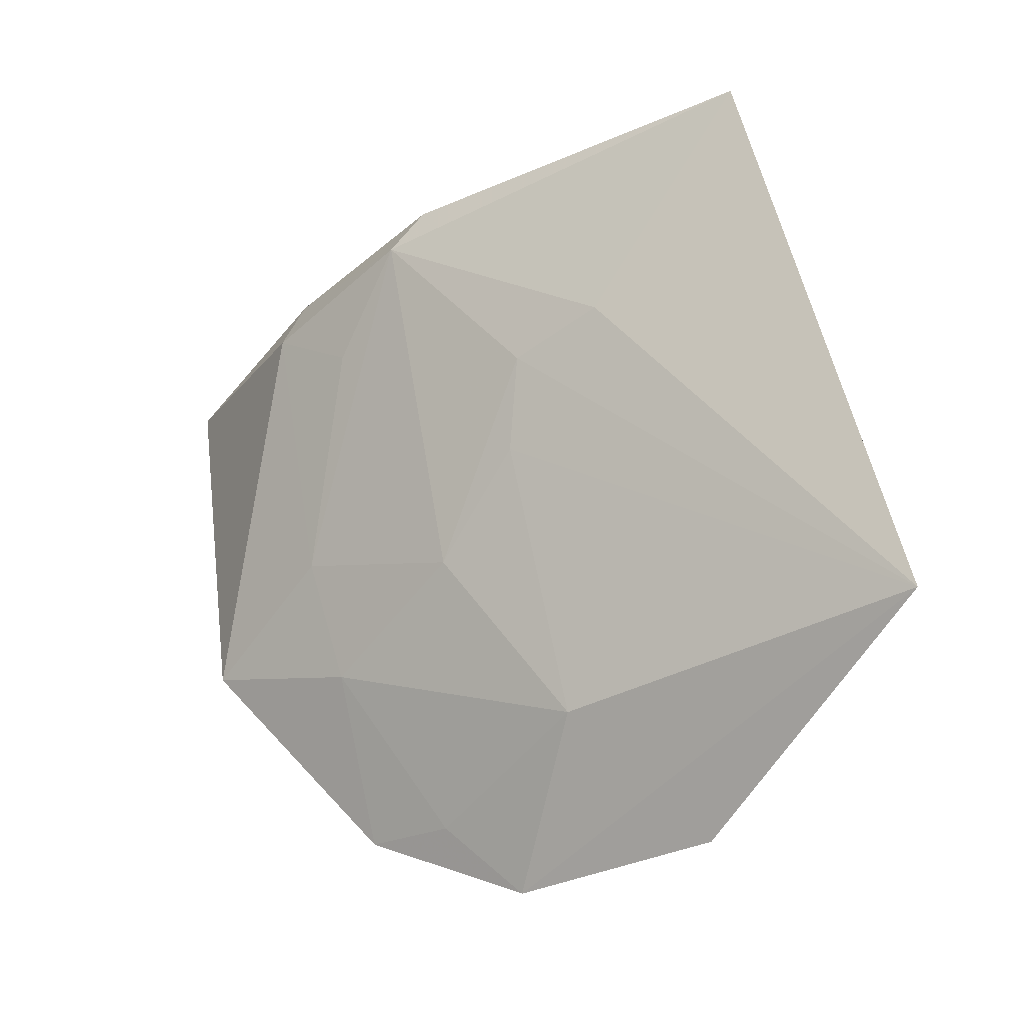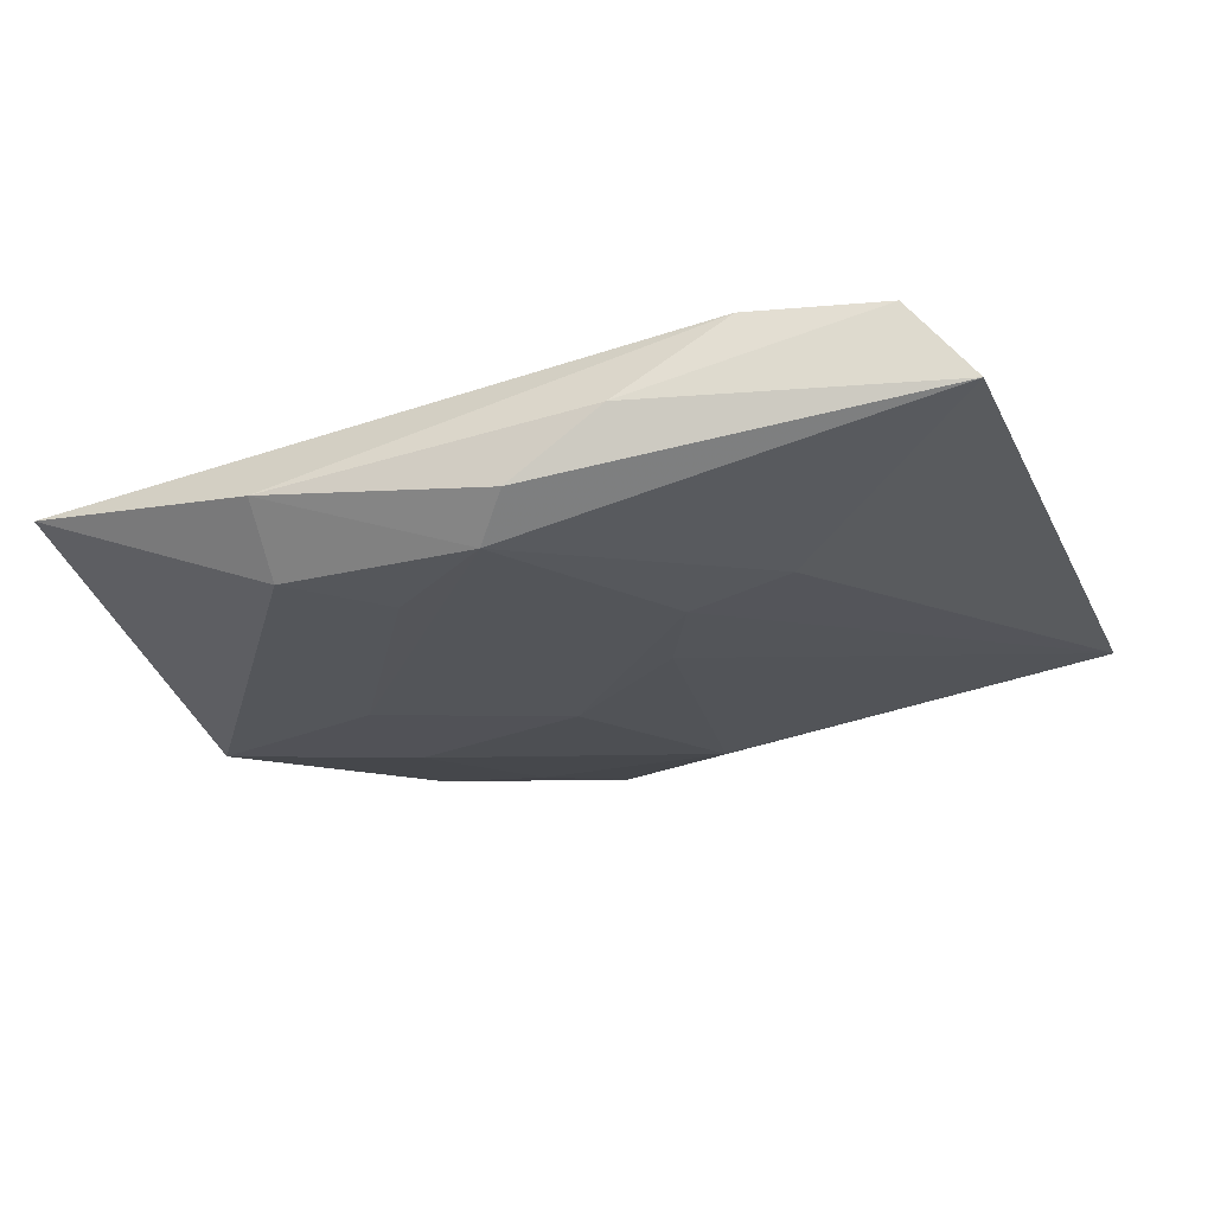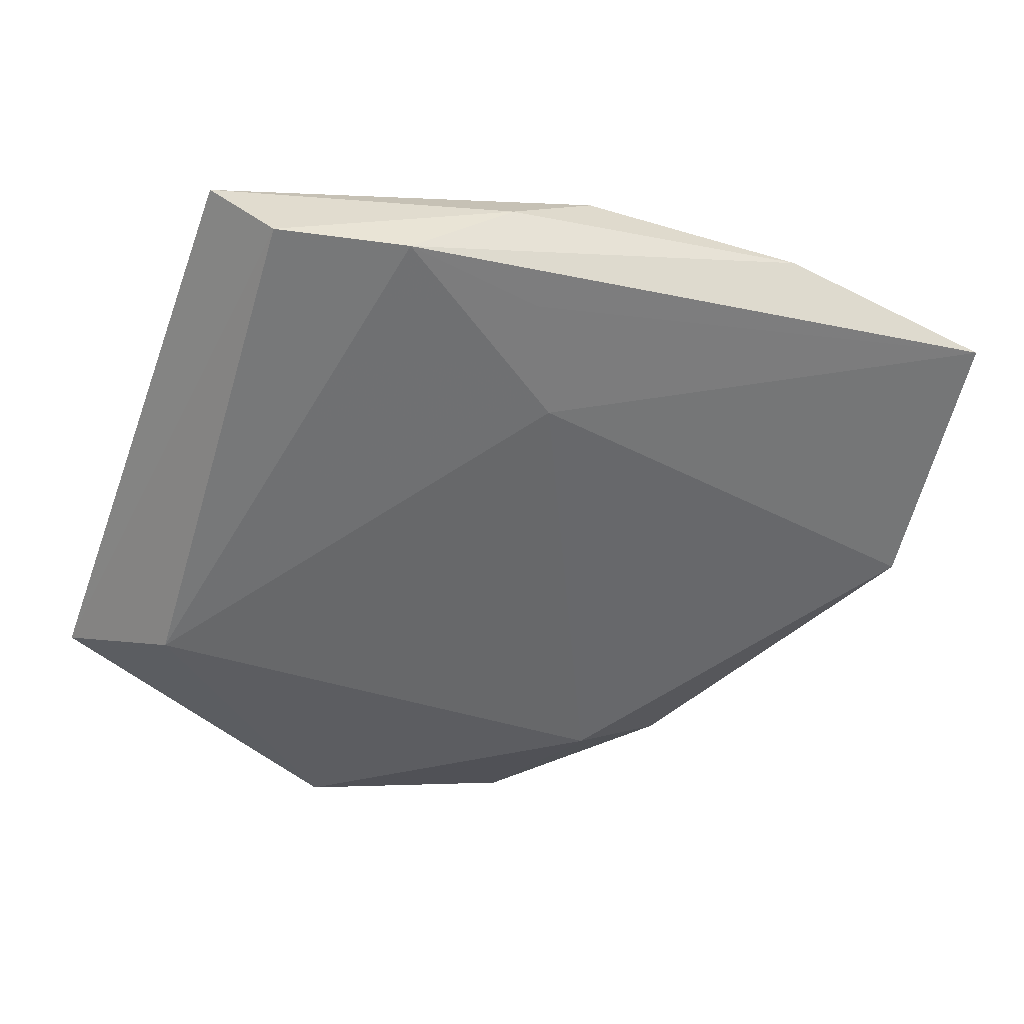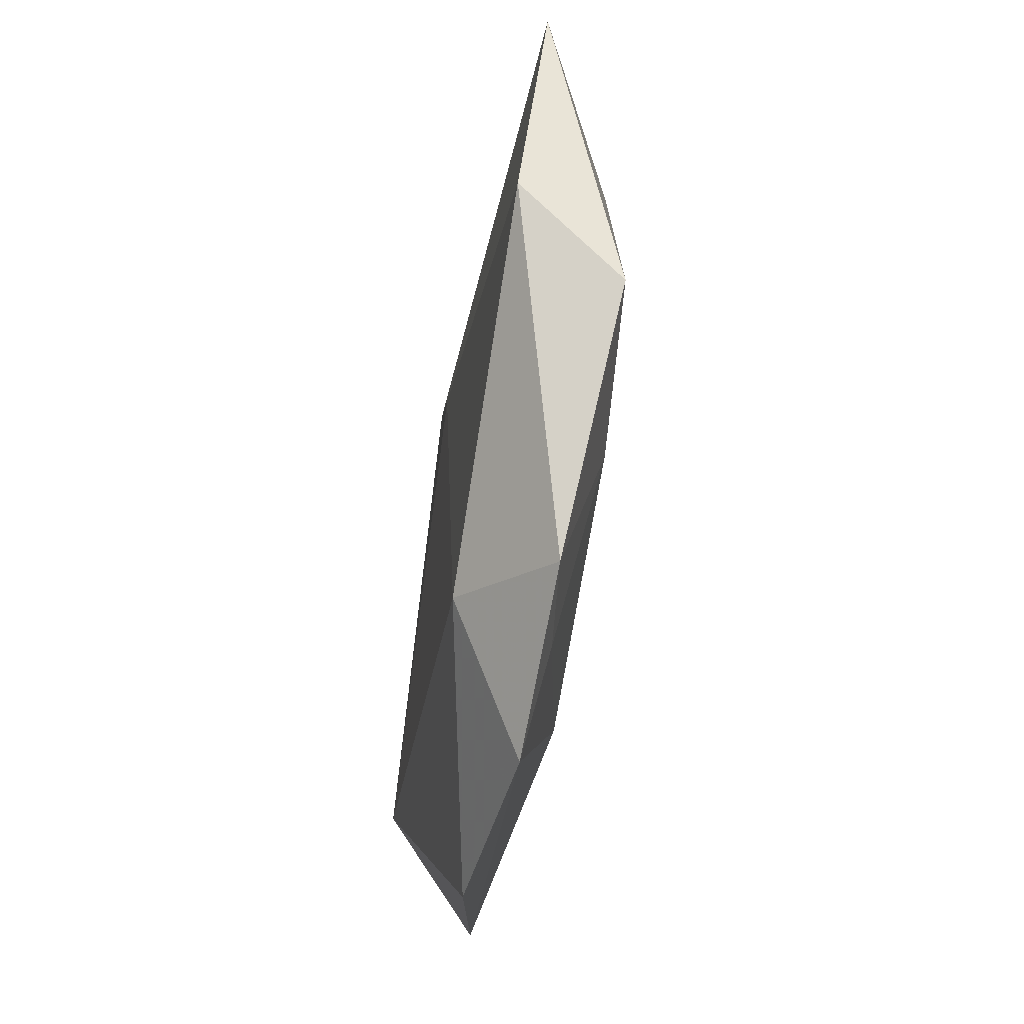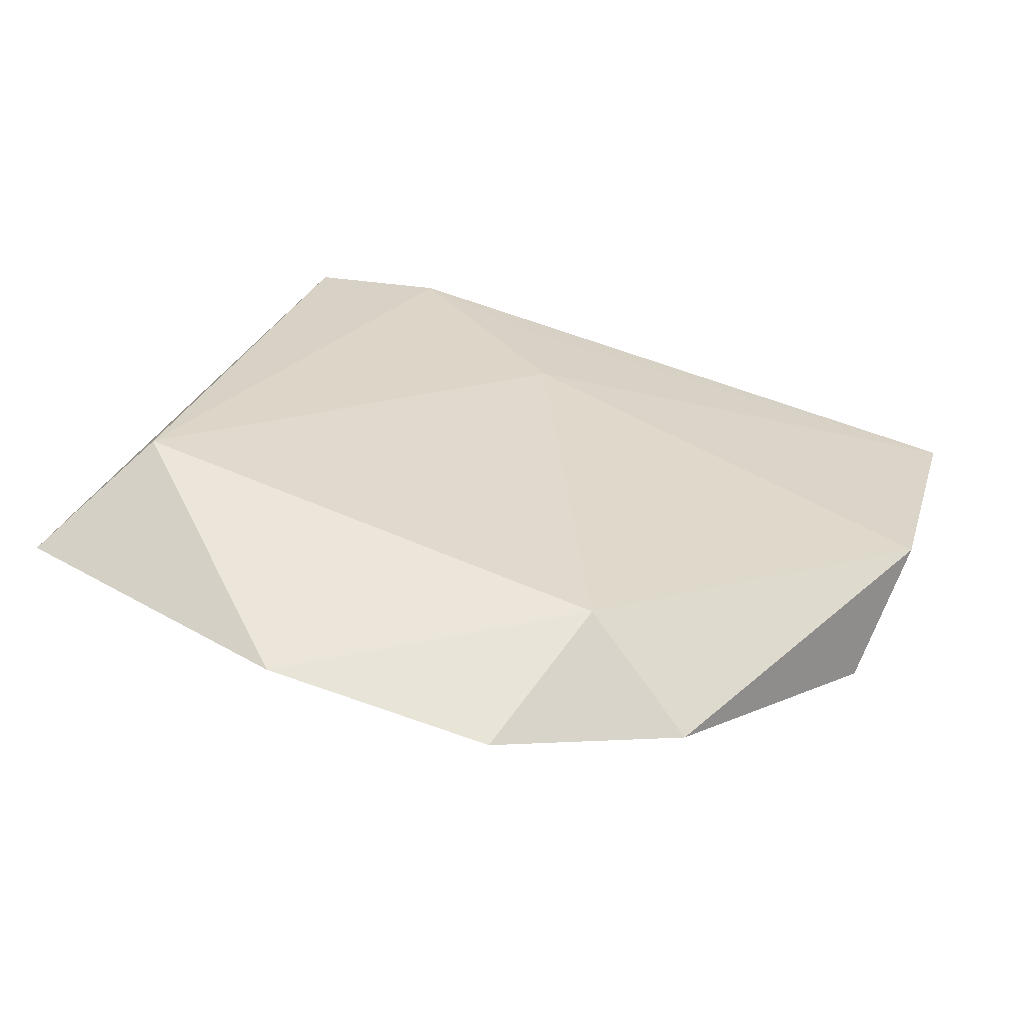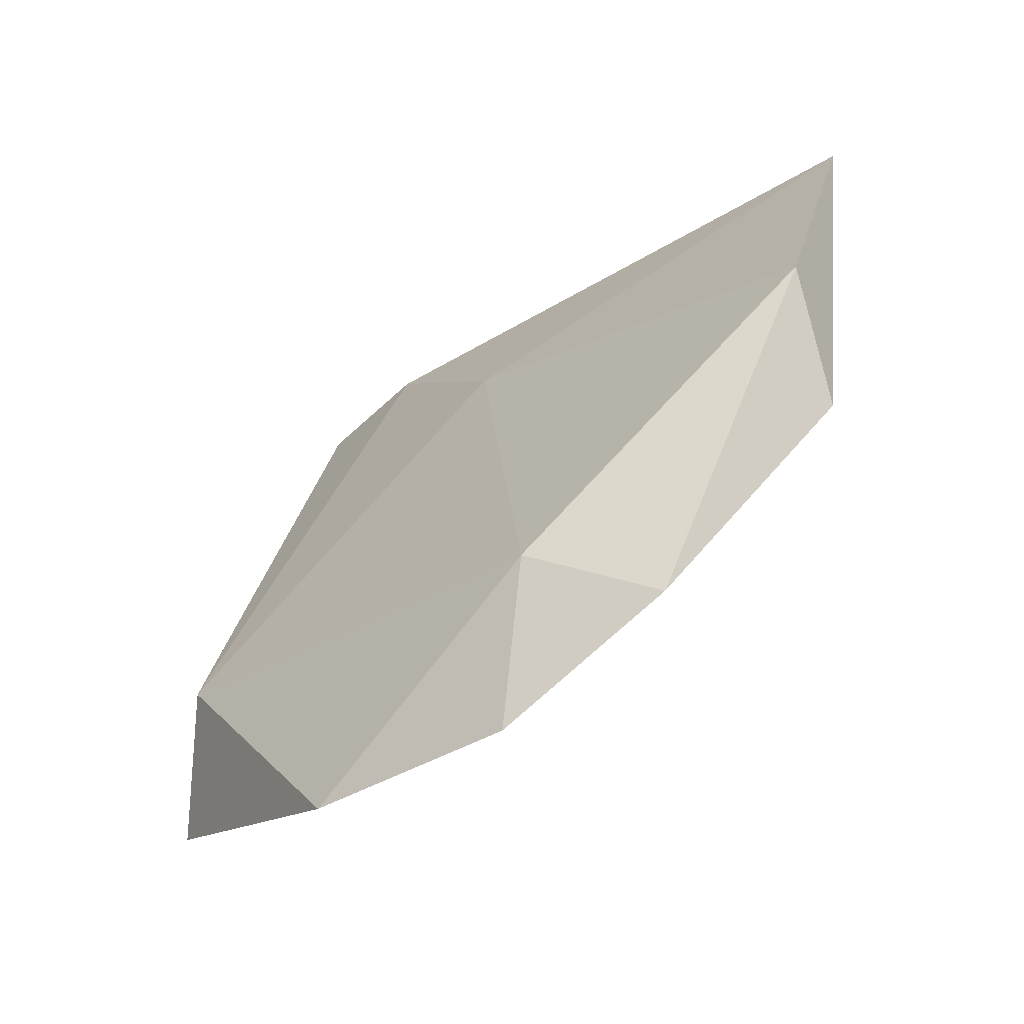
<metadata>
{"format":"obj","ext":"obj","renderer":"f3d","projection":"perspective","resolution":1024,"background":"white","views":[{"elev":-12.0,"azim":34.6,"up":"+Y"},{"elev":64.9,"azim":-5.6,"up":"+Y"},{"elev":36.9,"azim":170.4,"up":"+Y"},{"elev":-58.2,"azim":-99.5,"up":"+Y"},{"elev":-59.0,"azim":171.5,"up":"+Y"},{"elev":-63.3,"azim":-140.7,"up":"+Y"}]}
</metadata>
<code>
v -0.02083 -0.02127 0.007062
v -0.0008651 0.03809 -0.0001432
v -0.0253 -0.007488 0.00757
v -0.03145 0.02177 0.006619
v -0.03287 0.02806 0.0006851
v -0.04604 -0.01123 -0.006567
v -0.008058 -0.03941 0.003321
v 0.001373 -0.04699 0.001557
v 0.0521 -0.01733 0.00398
v 0.0113 -0.02769 0.007142
v -0.004548 -0.009453 0.008915
v 0.03095 0.04201 0.002877
v -0.0206 0.01776 0.008064
v 0.02463 -0.04192 -0.0007986
v -0.01276 0.02985 0.008784
v -0.008213 -0.03328 -0.007124
v -0.01934 -0.04076 0.002161
v -0.003462 0.01718 -0.008216
v -0.05376 0.01714 -0.004383
v -0.04097 -0.0199 0.005474
v -0.002356 0.03029 -0.007076
v 0.04088 -0.01048 -0.007573
v 0.01577 0.01781 0.008017
v 0.004728 0.002703 0.008841
v 0.005826 0.01324 0.008997
v -0.01043 0.03484 0.005507
v 0.02502 0.04155 -0.005604
v 0.01111 0.03911 -0.007243
f 12 9 27
f 27 2 12
f 19 20 4
f 19 4 5
f 5 4 15
f 16 18 22
f 27 9 22
f 14 16 22
f 22 9 14
f 15 12 26
f 26 12 2
f 26 5 15
f 2 5 26
f 21 18 19
f 19 18 6
f 6 18 16
f 16 17 6
f 6 20 19
f 6 17 20
f 15 4 13
f 8 16 14
f 8 17 16
f 14 9 8
f 25 24 9
f 27 22 28
f 28 22 18
f 18 21 28
f 28 21 19
f 28 2 27
f 19 5 28
f 28 5 2
f 3 4 20
f 3 13 4
f 15 13 3
f 17 8 7
f 9 12 23
f 23 25 9
f 23 12 15
f 15 25 23
f 9 24 10
f 10 8 9
f 10 7 8
f 11 10 24
f 15 3 11
f 11 25 15
f 24 25 11
f 1 3 20
f 1 11 3
f 10 11 1
f 7 10 1
f 20 17 1
f 17 7 1

</code>
